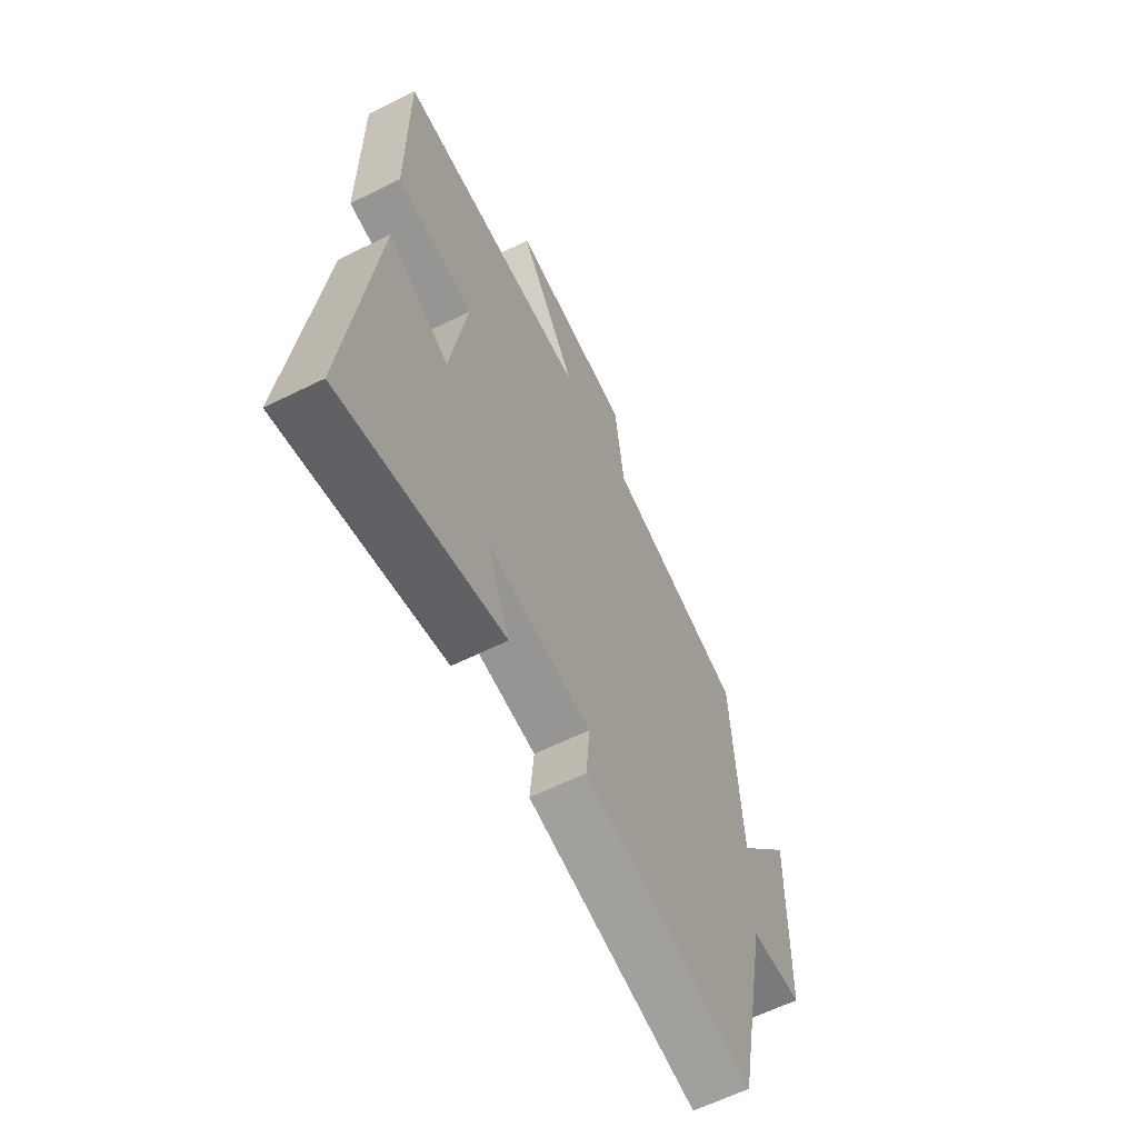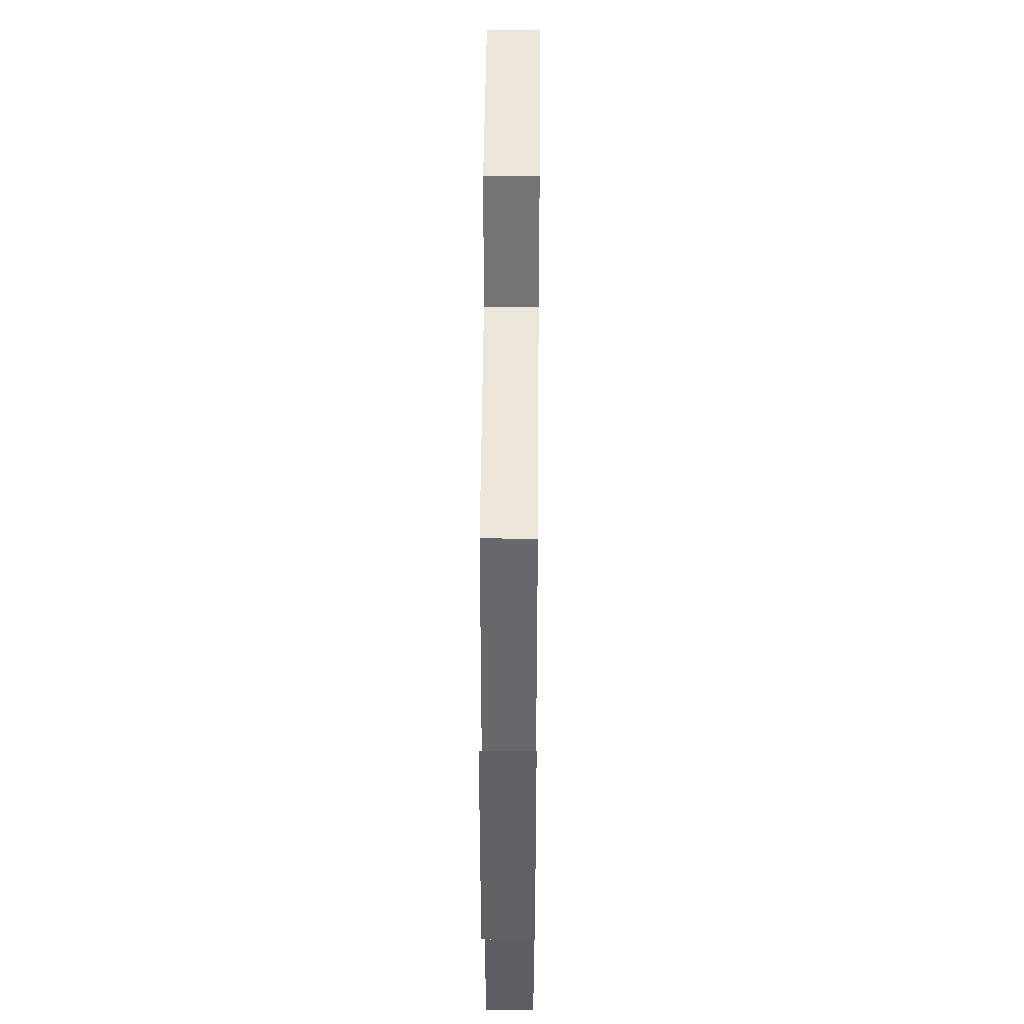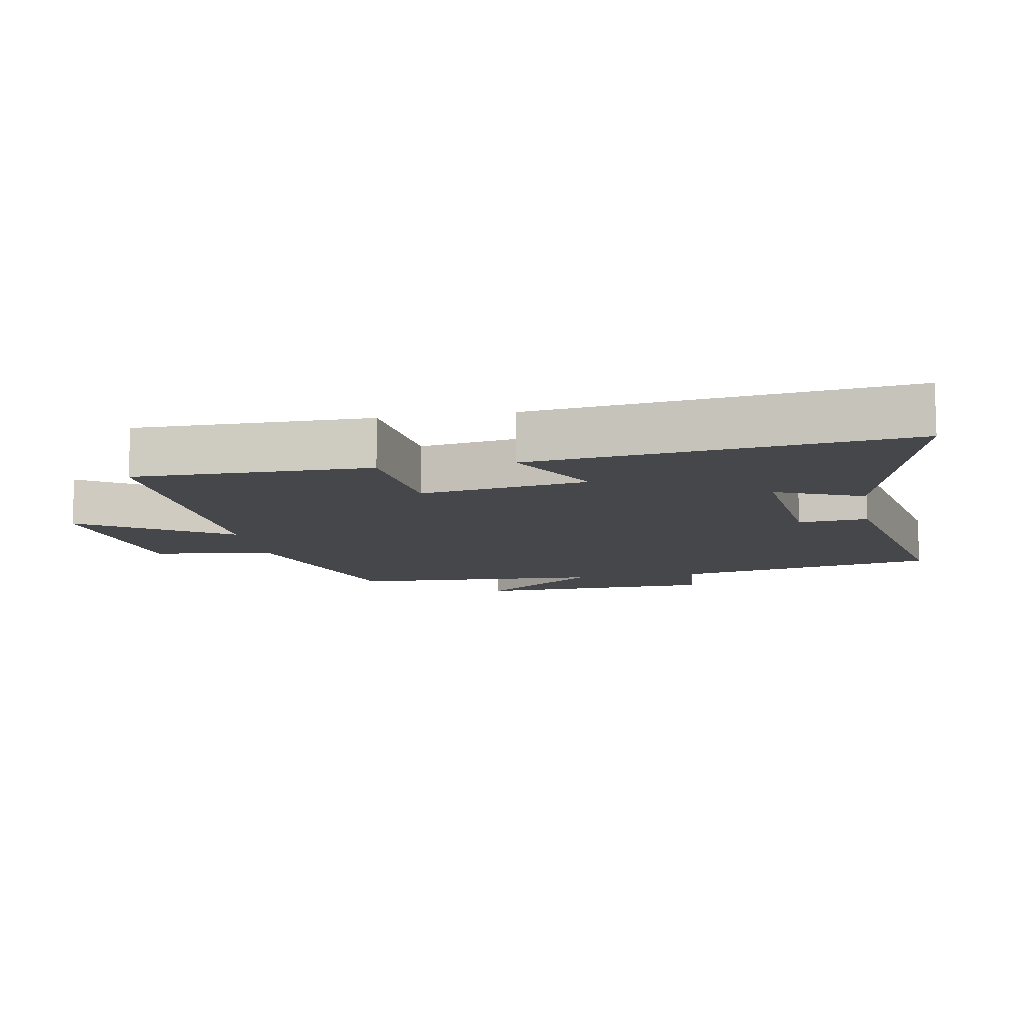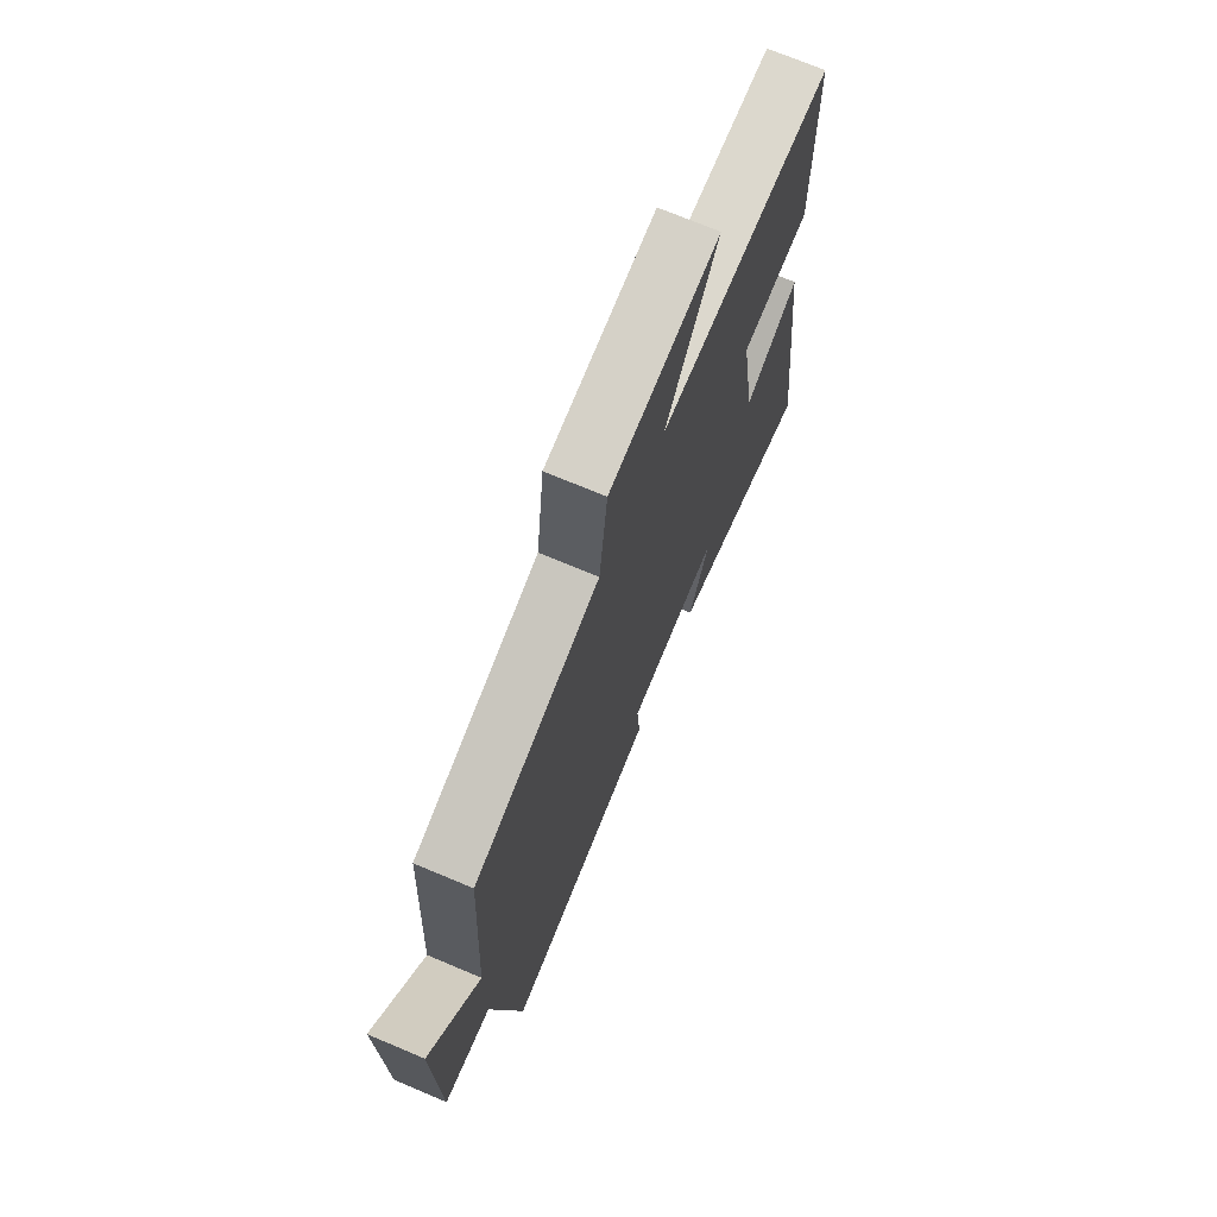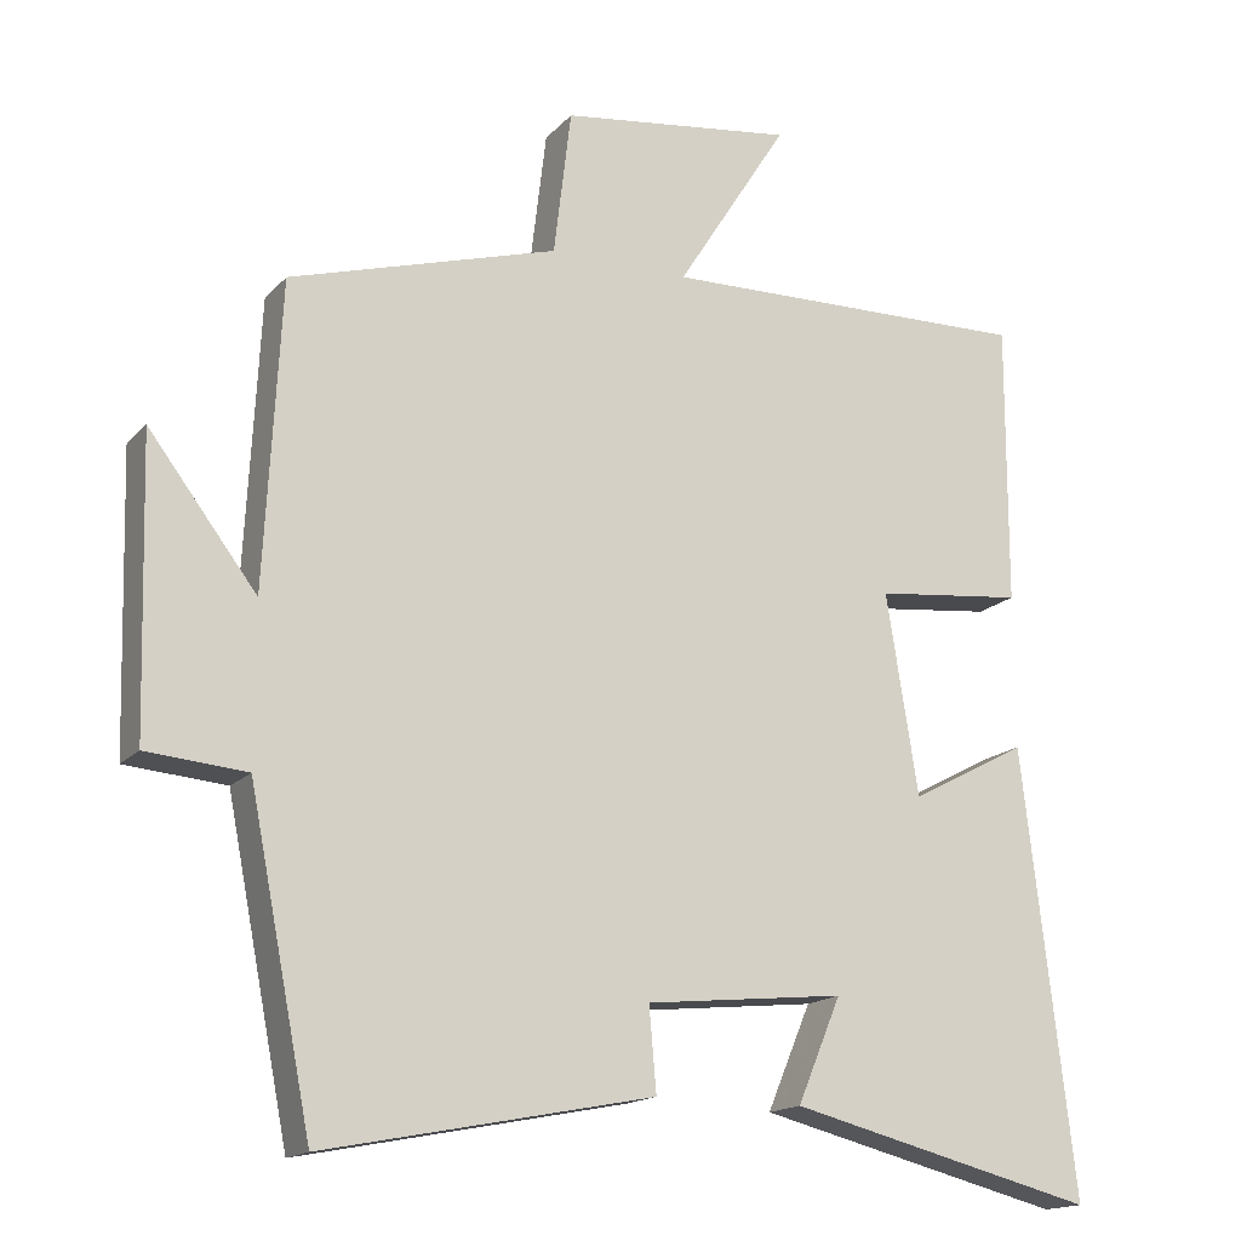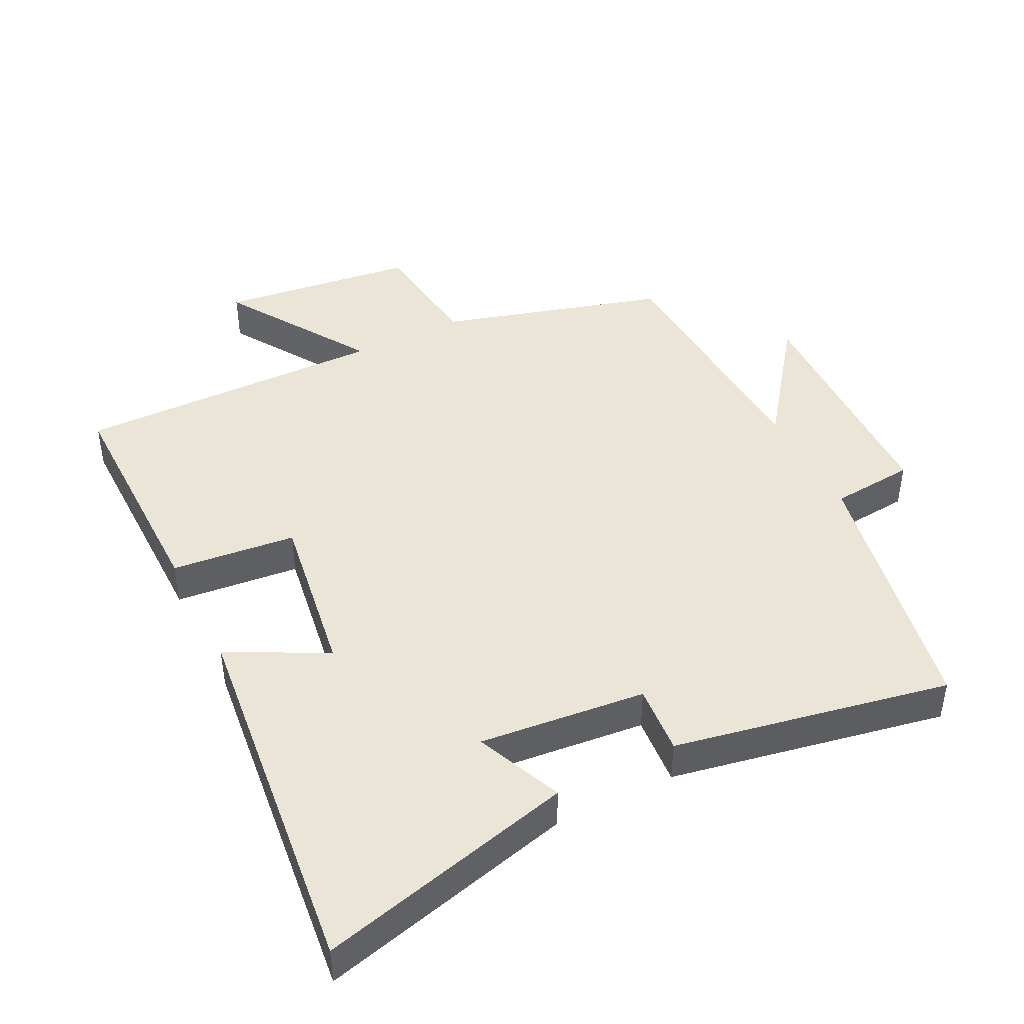
<metadata>
{"format":"obj","ext":"obj","renderer":"f3d","projection":"perspective","resolution":1024,"background":"white","views":[{"elev":-62.5,"azim":116.6,"up":"+Z"},{"elev":40.6,"azim":-89.5,"up":"+Z"},{"elev":-10.7,"azim":100.2,"up":"+Y"},{"elev":71.4,"azim":-67.1,"up":"+Z"},{"elev":-16.3,"azim":-27.0,"up":"+Z"},{"elev":44.1,"azim":153.1,"up":"+Y"}]}
</metadata>
<code>
v -0.48 0.07 0.401
v -0.143 0.07 0.5
v -0.121 0.07 0.683
v 0.173 0.07 0.721
v 0.033 0.07 0.5
v 0.501 0.07 0.509
v 0.5 0.07 0.154
v 0.313 0.07 0.134
v 0.353 0.07 -0.118
v 0.5 0.07 -0.04
v 0.565 0.07 -0.597
v 0.178 0.07 -0.5
v 0.233 0.07 -0.369
v -0.017 0.07 -0.395
v -0.008 0.07 -0.5
v -0.421 0.07 -0.581
v -0.5 0.07 -0.18
v -0.626 0.07 -0.169
v -0.636 0.07 0.197
v -0.5 0.07 0.018
v -0.48 0 0.401
v -0.143 0 0.5
v -0.121 0 0.683
v 0.173 0 0.721
v 0.033 0 0.5
v 0.501 0 0.509
v 0.5 0 0.154
v 0.313 0 0.134
v 0.353 0 -0.118
v 0.5 0 -0.04
v 0.565 0 -0.597
v 0.178 0 -0.5
v 0.233 0 -0.369
v -0.017 0 -0.395
v -0.008 0 -0.5
v -0.421 0 -0.581
v -0.5 0 -0.18
v -0.626 0 -0.169
v -0.636 0 0.197
v -0.5 0 0.018
f 17 18 19 20
f 20 1 2
f 17 20 2
f 16 17 2
f 15 16 2
f 14 15 2
f 13 14 2 3
f 11 12 13
f 10 11 13
f 9 10 13
f 8 9 13 3
f 5 6 7 8
f 5 8 3
f 3 4 5
f 40 39 38 37
f 22 21 40
f 22 40 37
f 22 37 36
f 22 36 35
f 22 35 34
f 23 22 34 33
f 33 32 31
f 33 31 30
f 33 30 29
f 23 33 29 28
f 28 27 26 25
f 23 28 25
f 25 24 23
f 1 21 22 2
f 2 22 23 3
f 3 23 24 4
f 4 24 25 5
f 5 25 26 6
f 6 26 27 7
f 7 27 28 8
f 8 28 29 9
f 9 29 30 10
f 10 30 31 11
f 11 31 32 12
f 12 32 33 13
f 13 33 34 14
f 14 34 35 15
f 15 35 36 16
f 16 36 37 17
f 17 37 38 18
f 18 38 39 19
f 19 39 40 20
f 20 40 21 1

</code>
